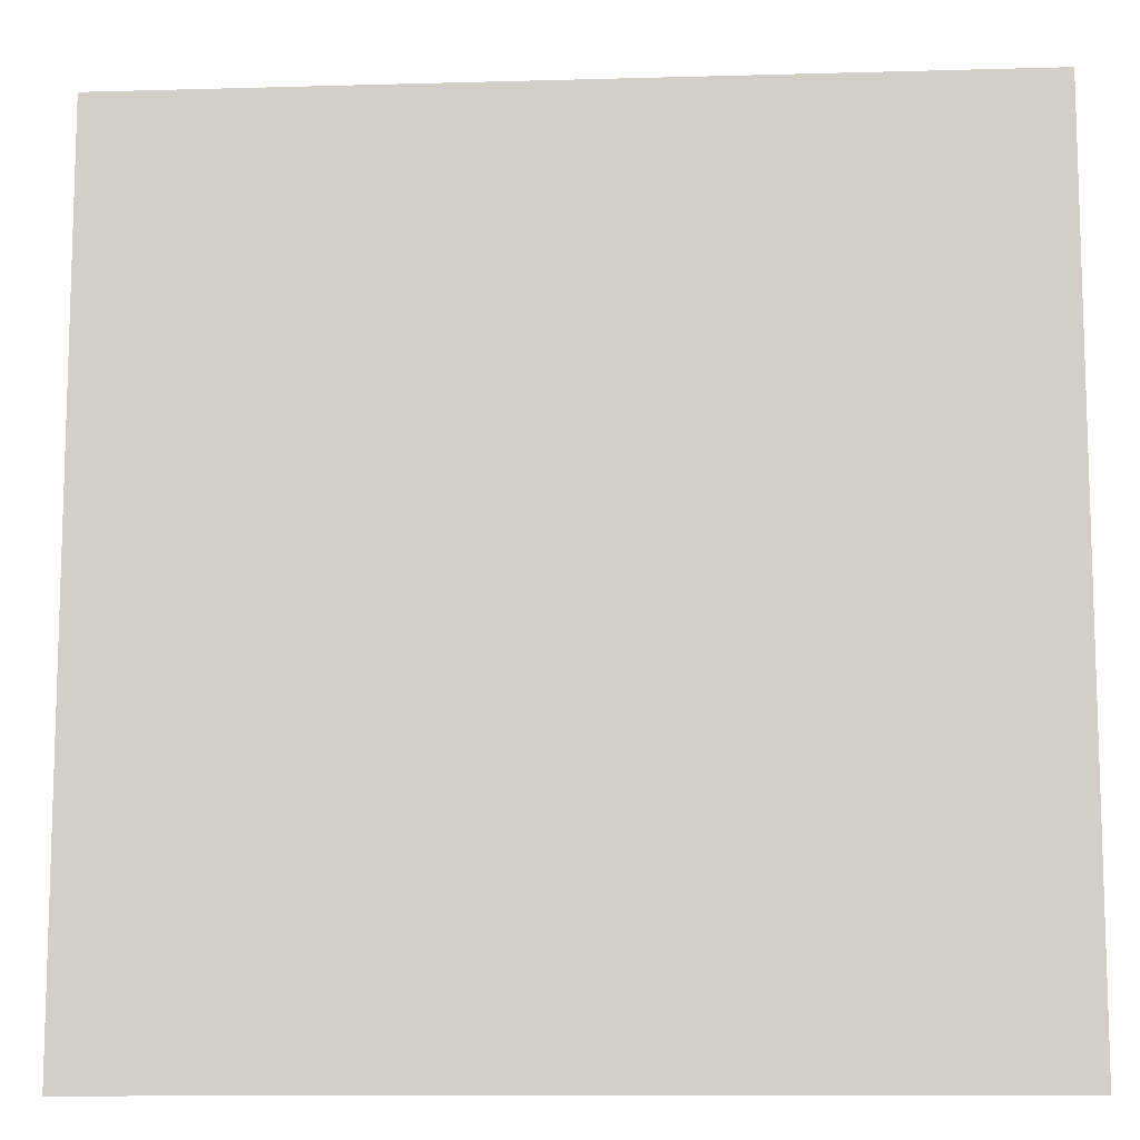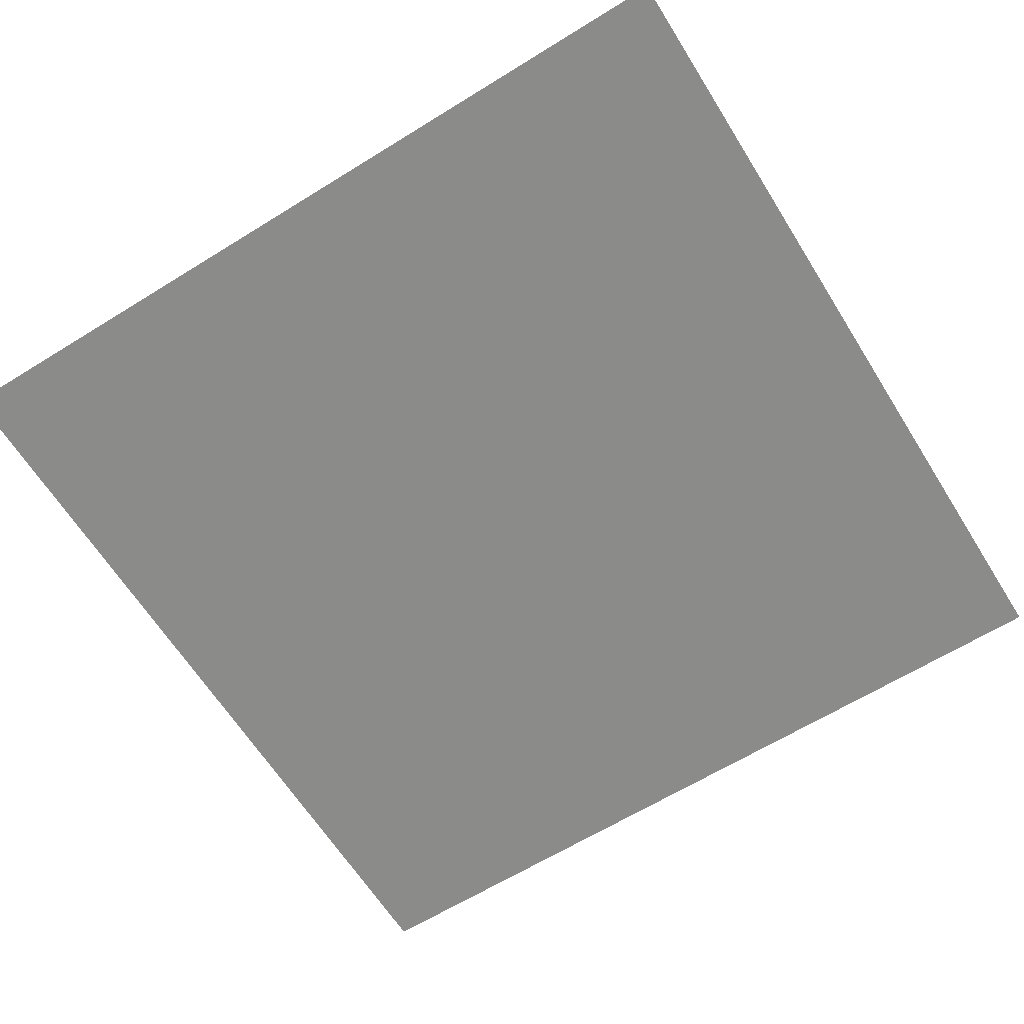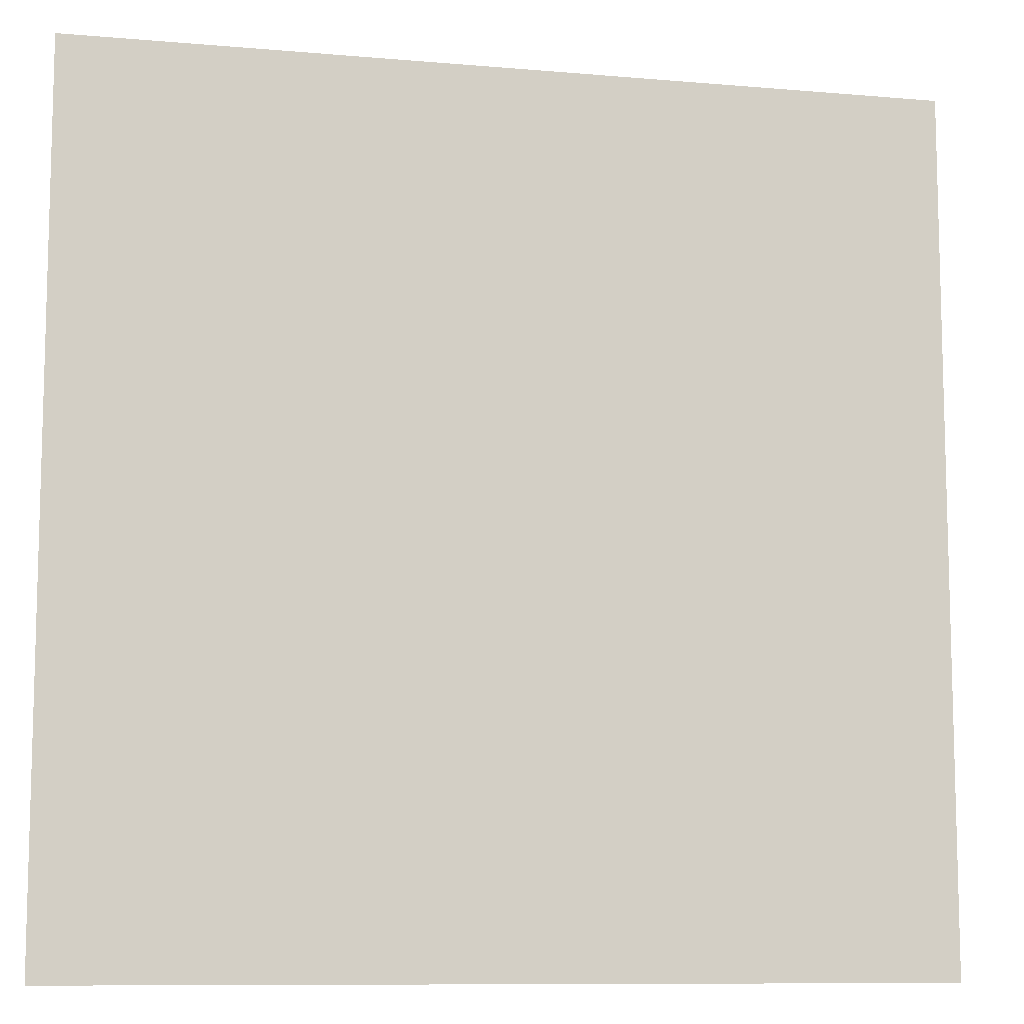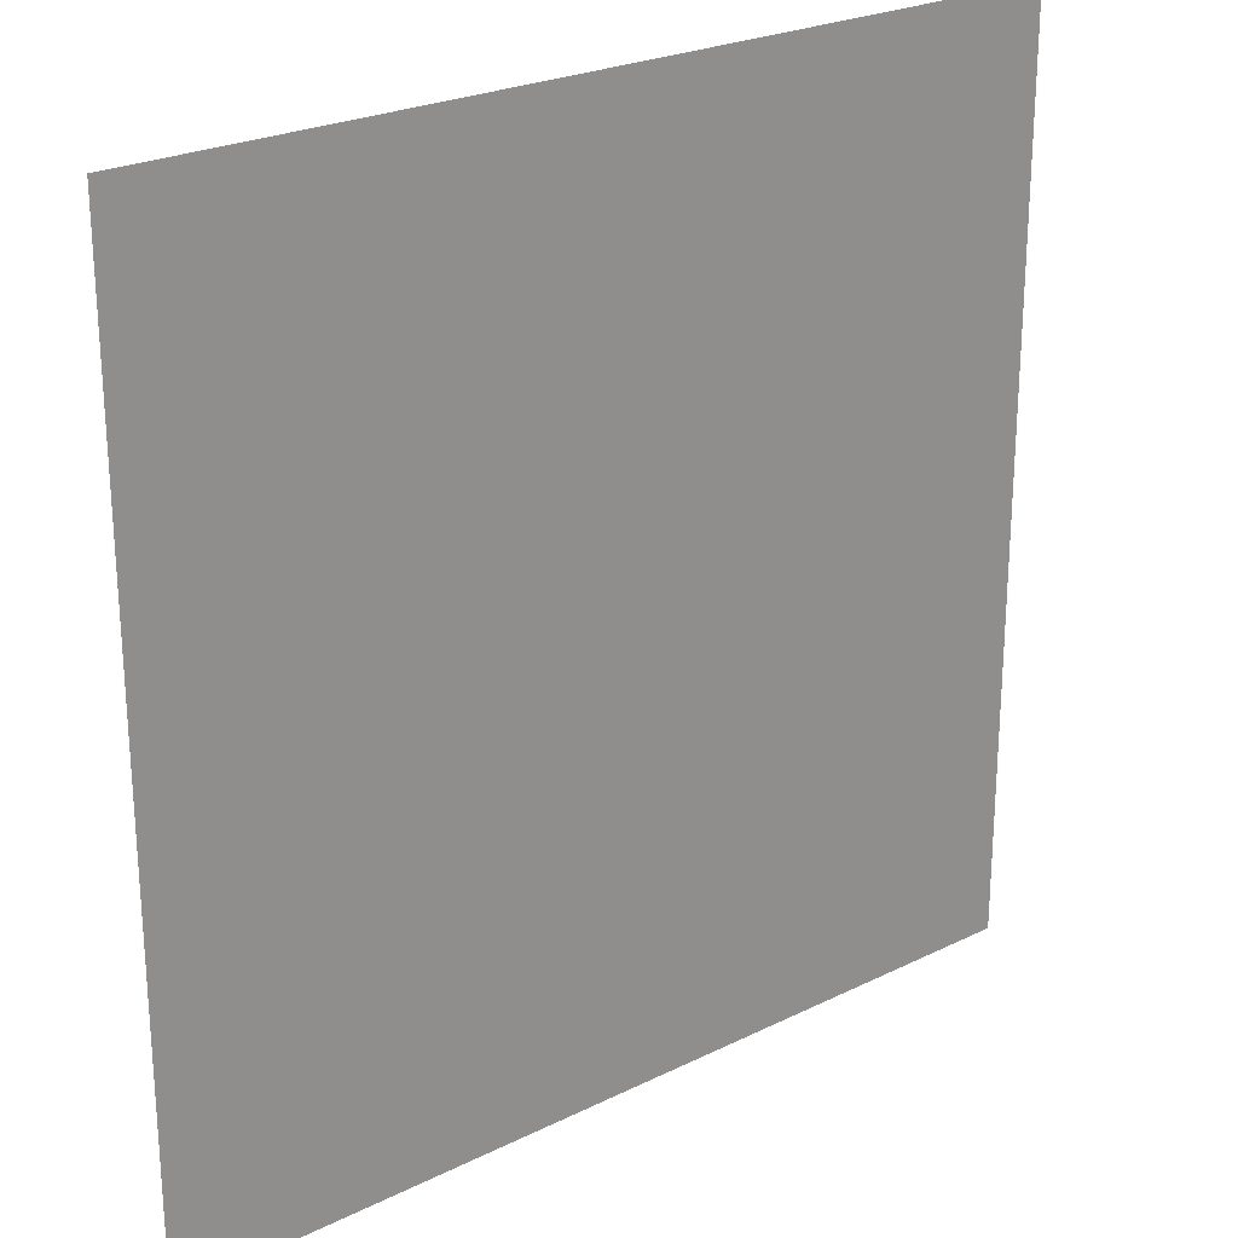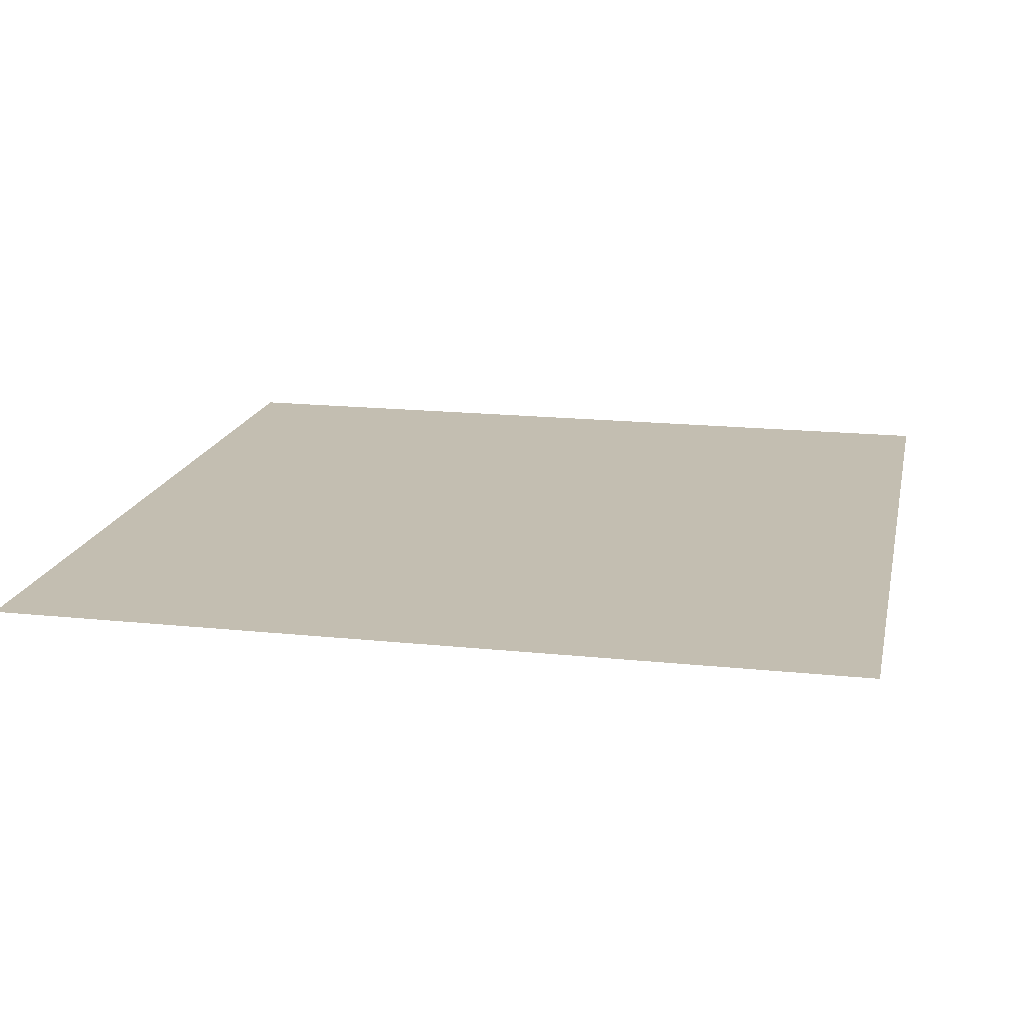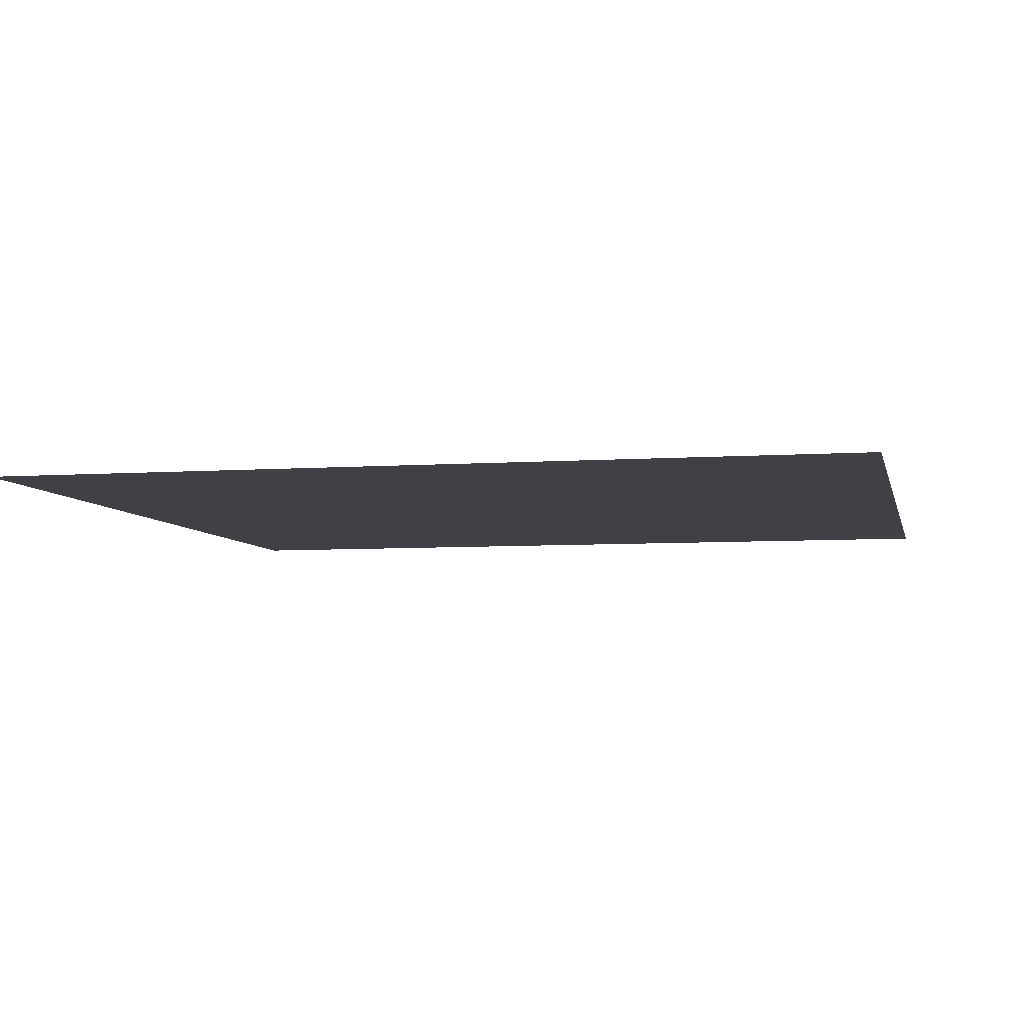
<metadata>
{"format":"obj","ext":"obj","renderer":"f3d","projection":"perspective","resolution":1024,"background":"white","views":[{"elev":-11.0,"azim":-176.0,"up":"+Y"},{"elev":-63.7,"azim":32.0,"up":"+Z"},{"elev":-9.8,"azim":-12.7,"up":"+Y"},{"elev":24.4,"azim":140.9,"up":"+Y"},{"elev":17.2,"azim":11.9,"up":"+Z"},{"elev":-6.0,"azim":-167.8,"up":"+Z"}]}
</metadata>
<code>
o LightSwitchDial_6_LightSwitchDial_6_1_GeomSubset_0
v 0.0005 0.007349 0
v -0.0005 0.007349 0
v 0.0005 0.008349 0
v -0.0005 0.008349 0
v 0.0005 0.007349 0
v -0.0005 0.007349 0
v 0.0005 0.008349 0
v -0.0005 0.008349 0
v 0.0005 0.007349 0
v -0.0005 0.007349 0
v 0.0005 0.008349 0
v -0.0005 0.008349 0
v 0.048 -0.007062 -0.04633
v 0.048 -0.009204 -0.04418
v 0.05014 -0.007062 -0.04418
v -0.05014 -0.007062 -0.04418
v -0.048 -0.009204 -0.04418
v -0.048 -0.007062 -0.04633
v 0.05014 -0.007062 0.04435
v 0.048 -0.009204 0.04435
v 0.048 -0.007062 0.04649
v -0.048 -0.007062 0.04649
v -0.048 -0.009204 0.04435
v -0.05014 -0.007062 0.04435
v 0.05014 -0.00032 0.04435
v 0.048 -0.00032 0.04649
v -0.048 -0.00032 0.04649
v -0.05014 -0.00032 0.04435
v 0.05014 -0.00032 -0.04418
v 0.048 -0.00032 -0.04633
v -0.048 -0.00032 -0.04633
v -0.05014 -0.00032 -0.04418
f 1 2 4 3

</code>
